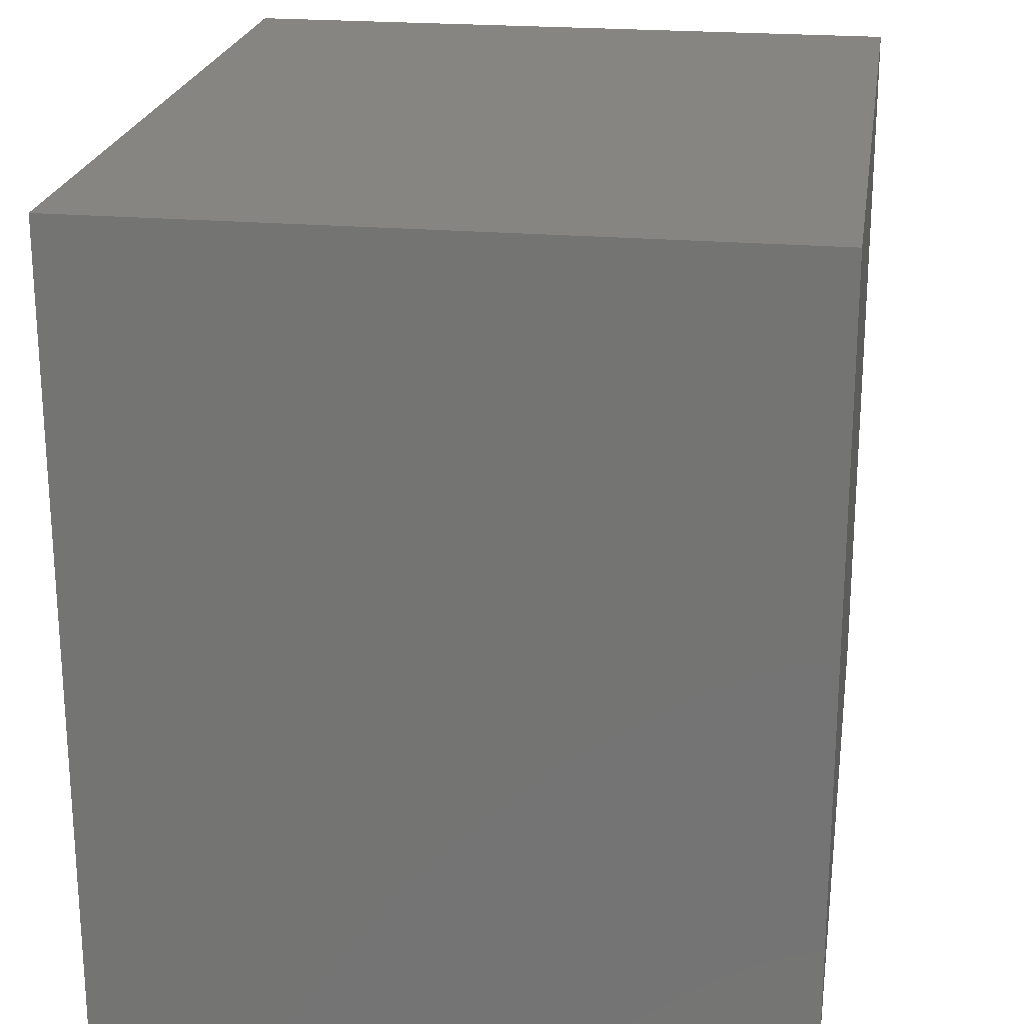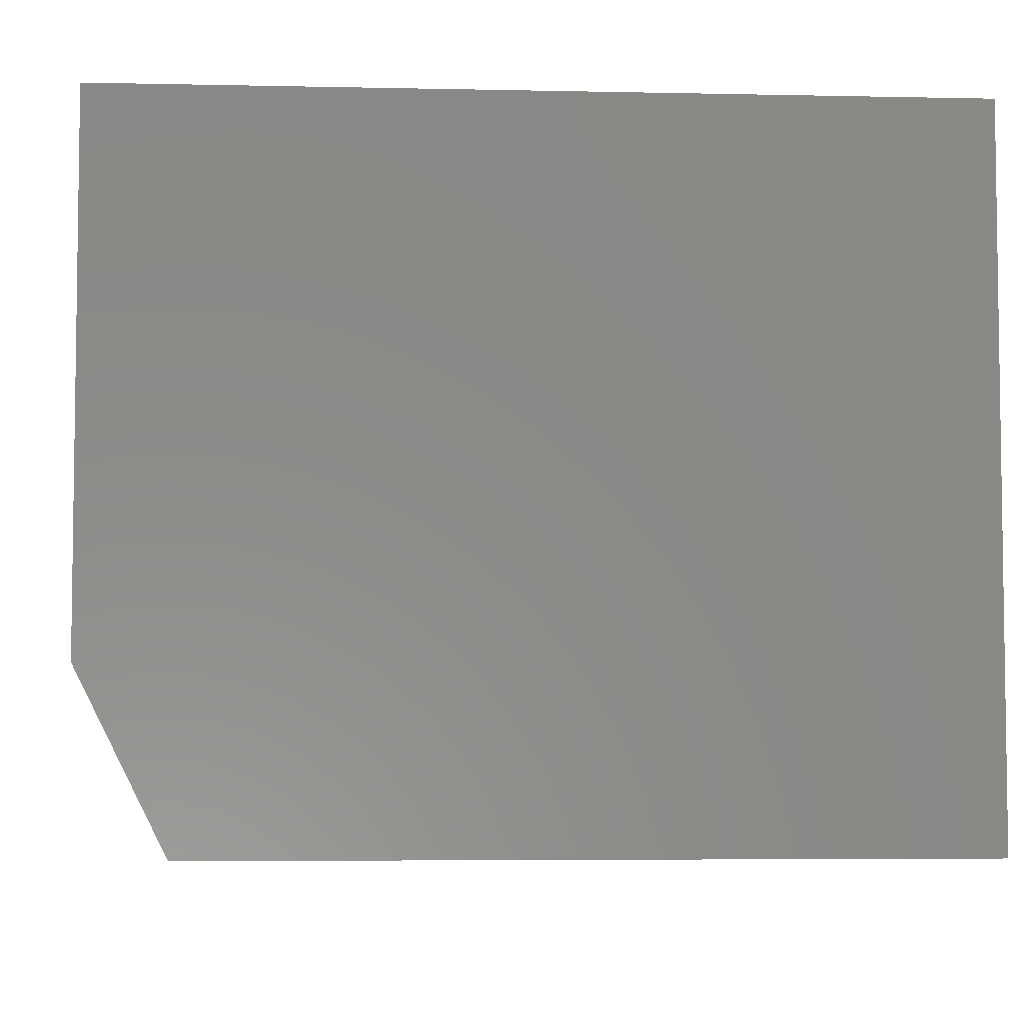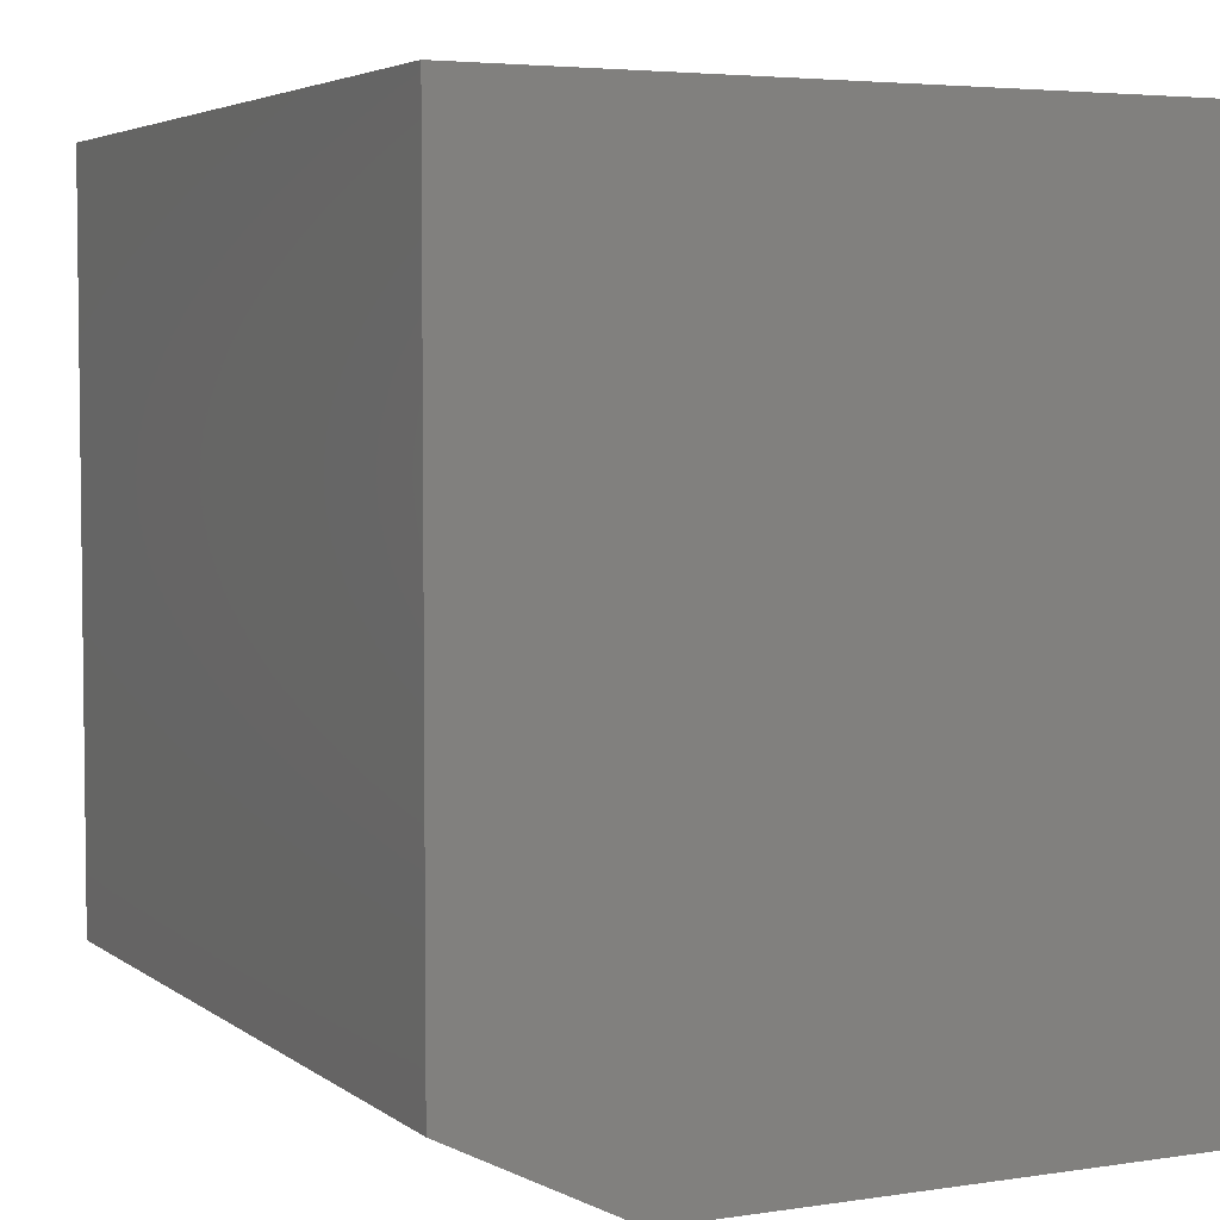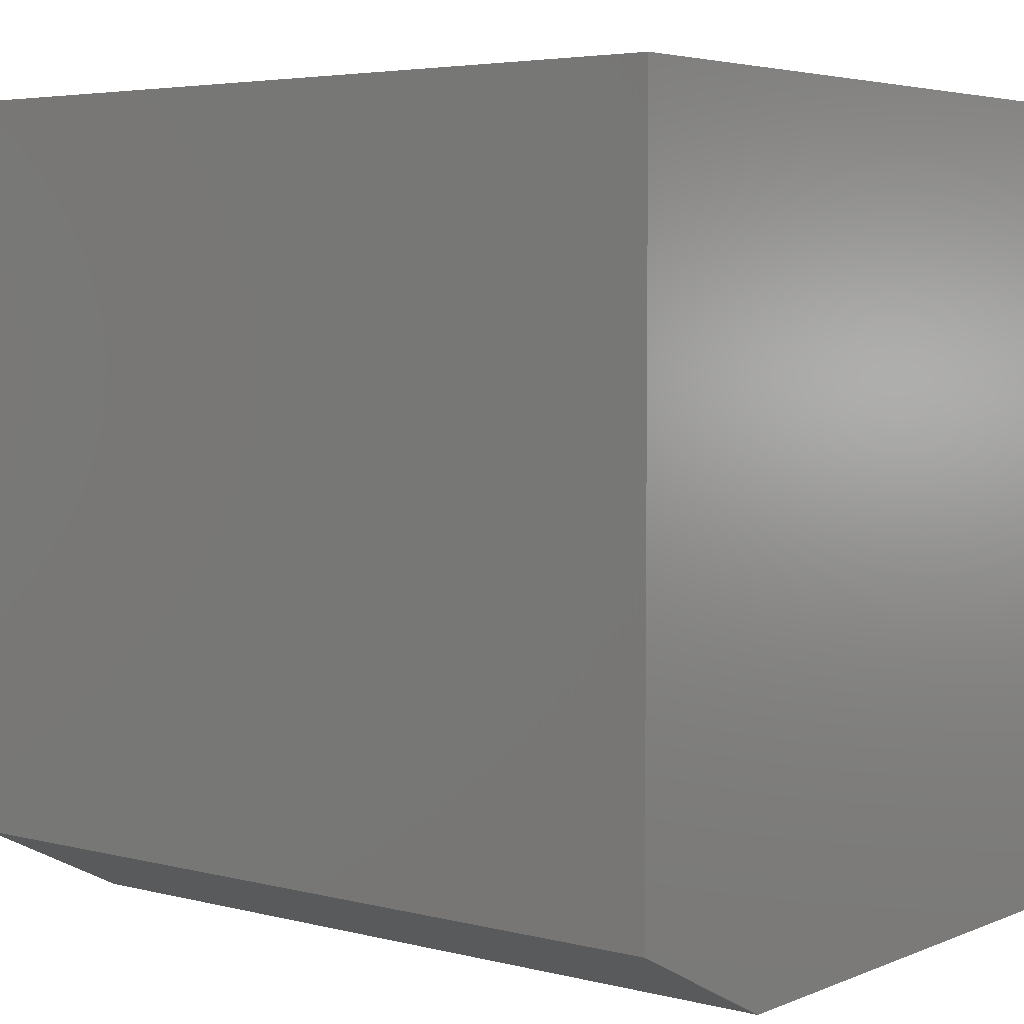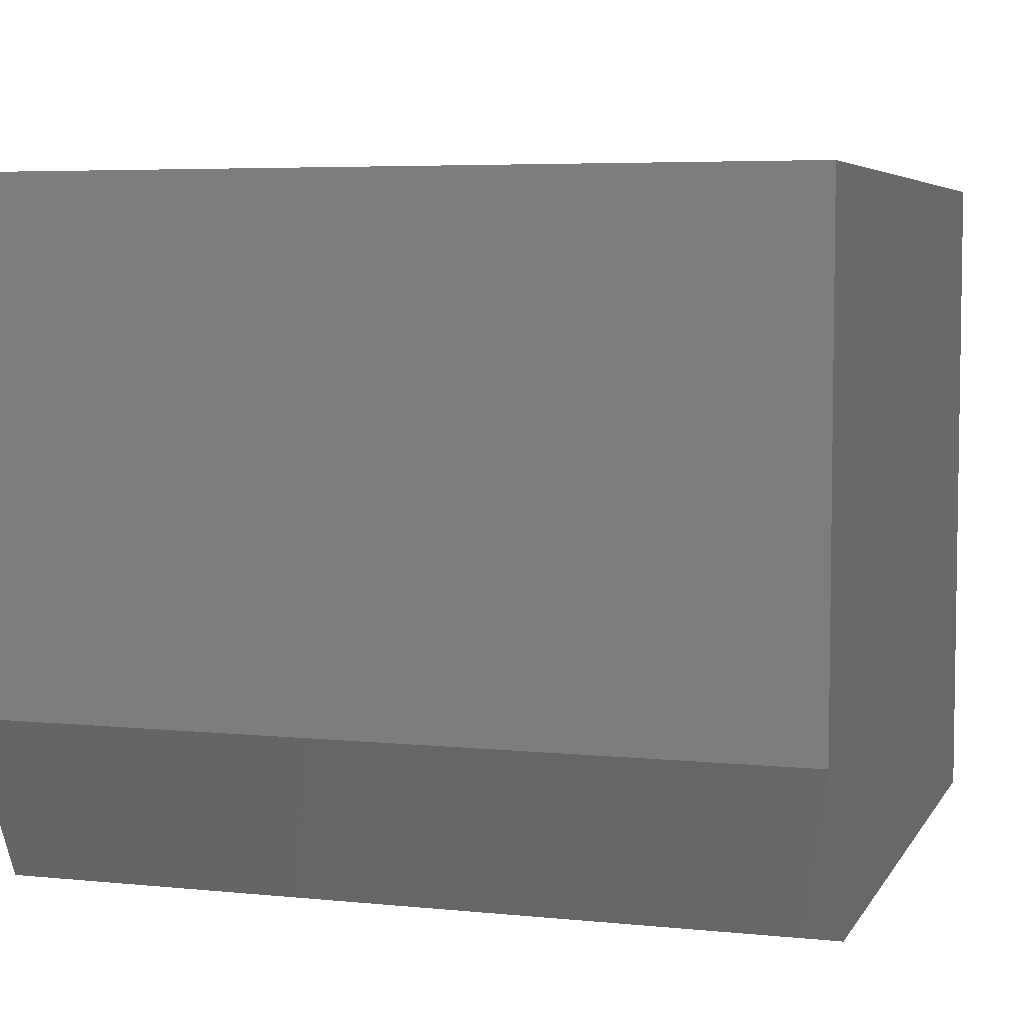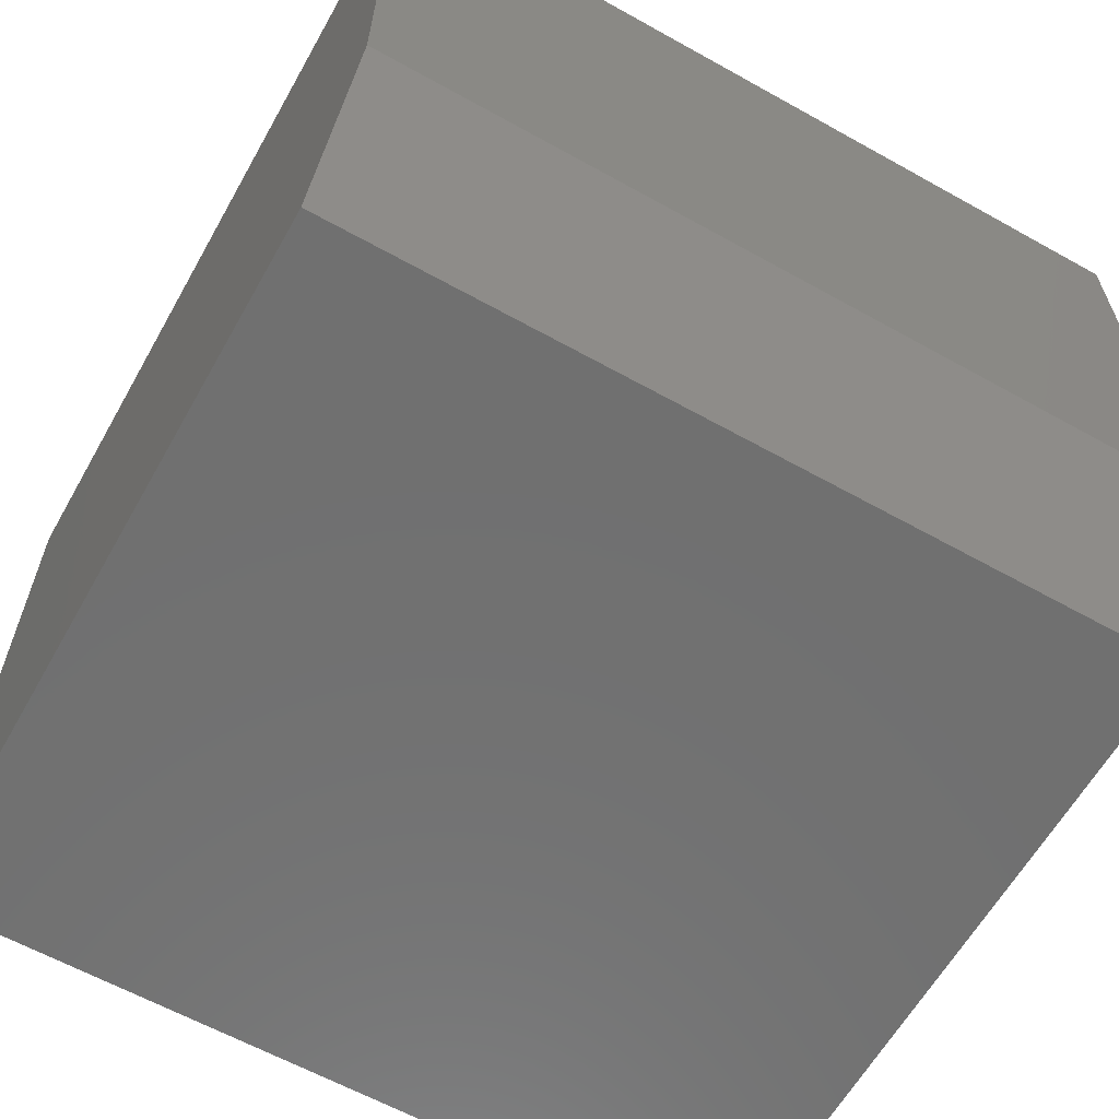
<metadata>
{"format":"stl","ext":"stl","renderer":"f3d","projection":"perspective","resolution":1024,"background":"white","views":[{"elev":22.1,"azim":98.6,"up":"+Y"},{"elev":-5.2,"azim":86.1,"up":"+Z"},{"elev":4.4,"azim":-116.0,"up":"+Y"},{"elev":4.6,"azim":-141.5,"up":"+Y"},{"elev":5.4,"azim":17.5,"up":"+Z"},{"elev":-62.1,"azim":-29.5,"up":"+Z"}]}
</metadata>
<code>
# stl→obj: 10 verts, 16 faces
v -0.4609 -0.75 -0.2109
v 0.2891 -0.75 -0.2109
v -0.4609 -0.75 0.2565
v 0.2891 -0.75 0.2565
v -0.4609 3.462e-17 0.2565
v -0.4609 0 -0.3672
v -0.4609 -0.6719 -0.3672
v 0.2891 4.163e-17 -0.3672
v 0.2891 7.625e-17 0.2565
v 0.2891 -0.6719 -0.3672
f 1 2 3
f 3 2 4
f 5 6 3
f 3 6 7
f 3 7 1
f 8 9 10
f 10 9 4
f 10 4 2
f 6 8 7
f 7 8 10
f 2 1 10
f 10 1 7
f 6 5 8
f 8 5 9
f 9 5 4
f 4 5 3

</code>
